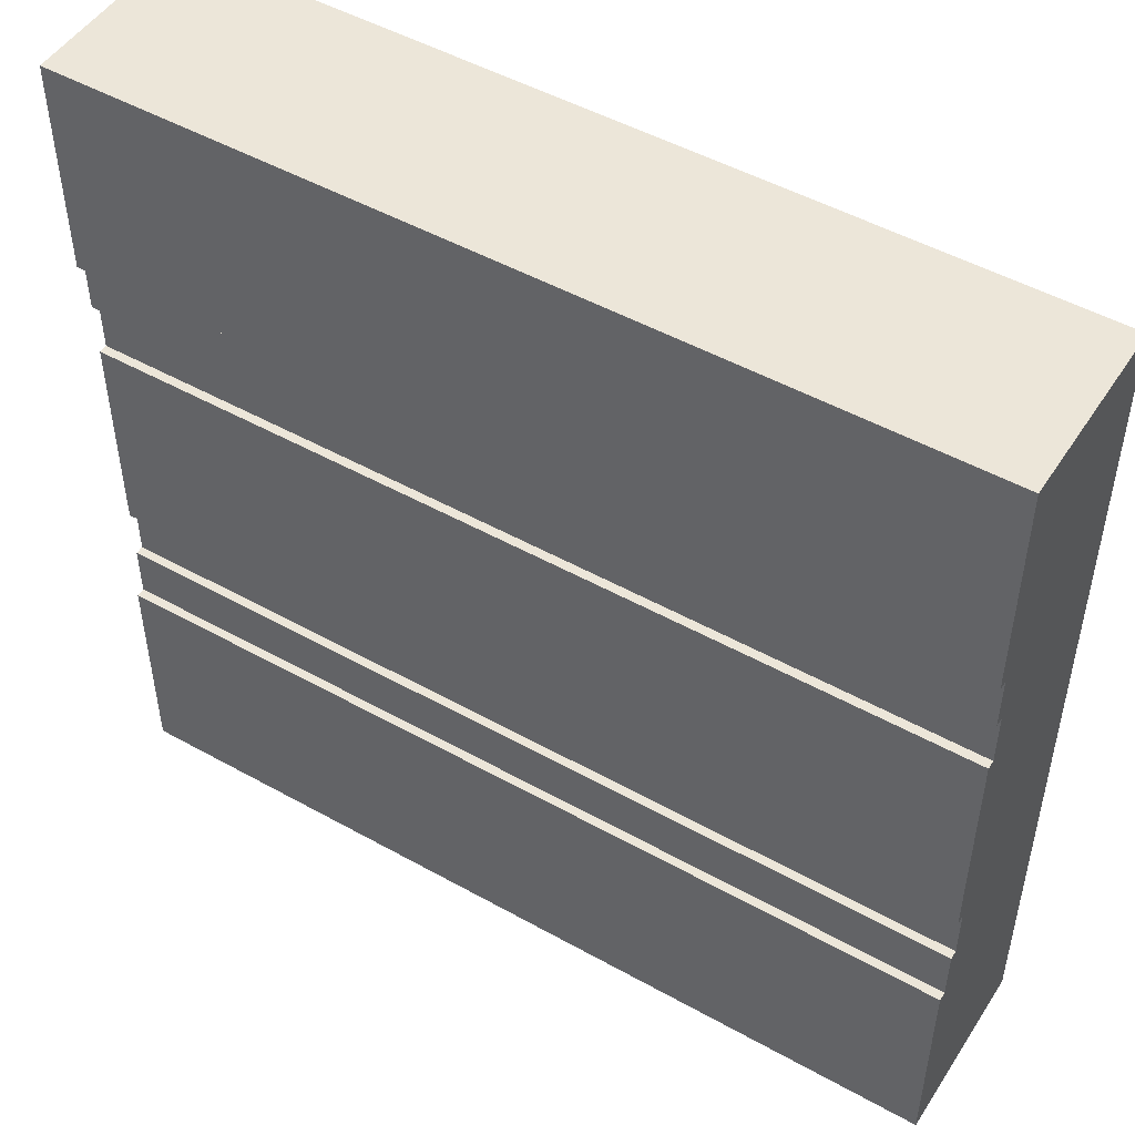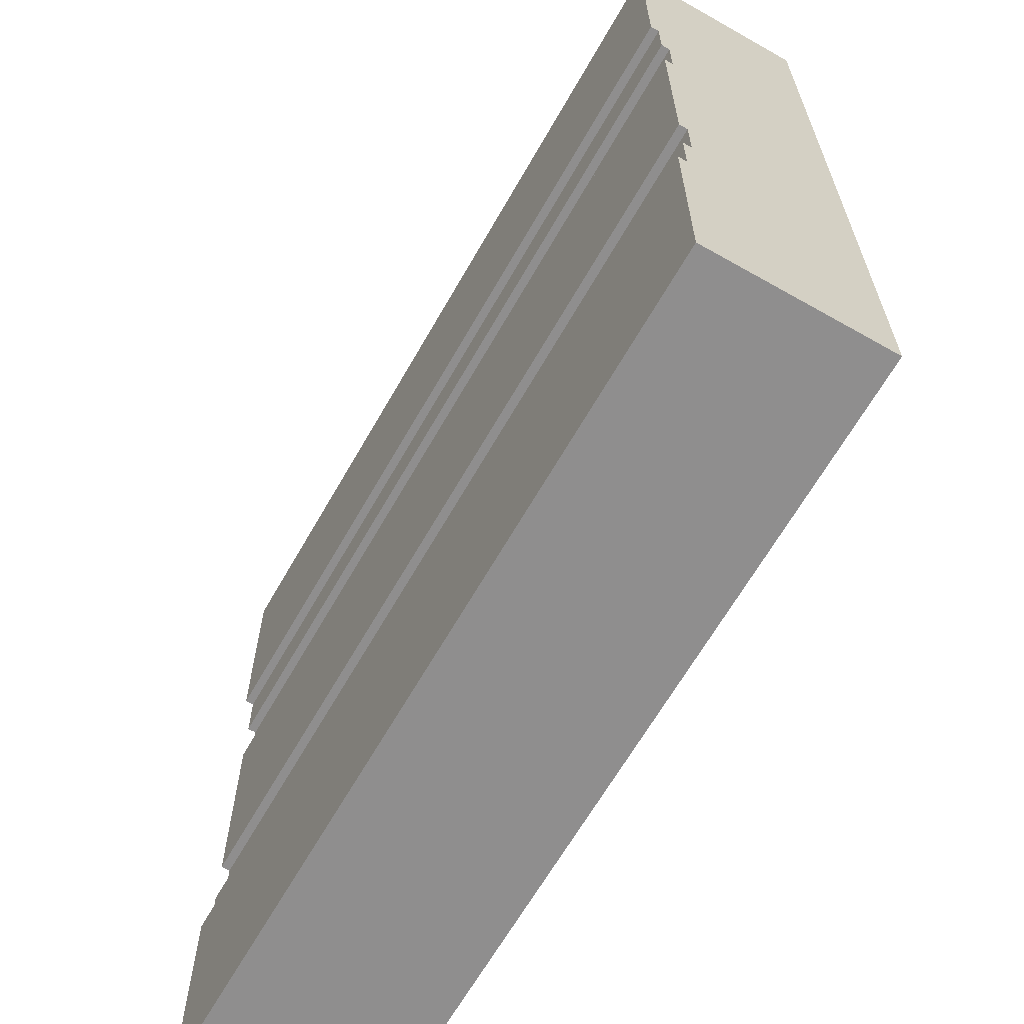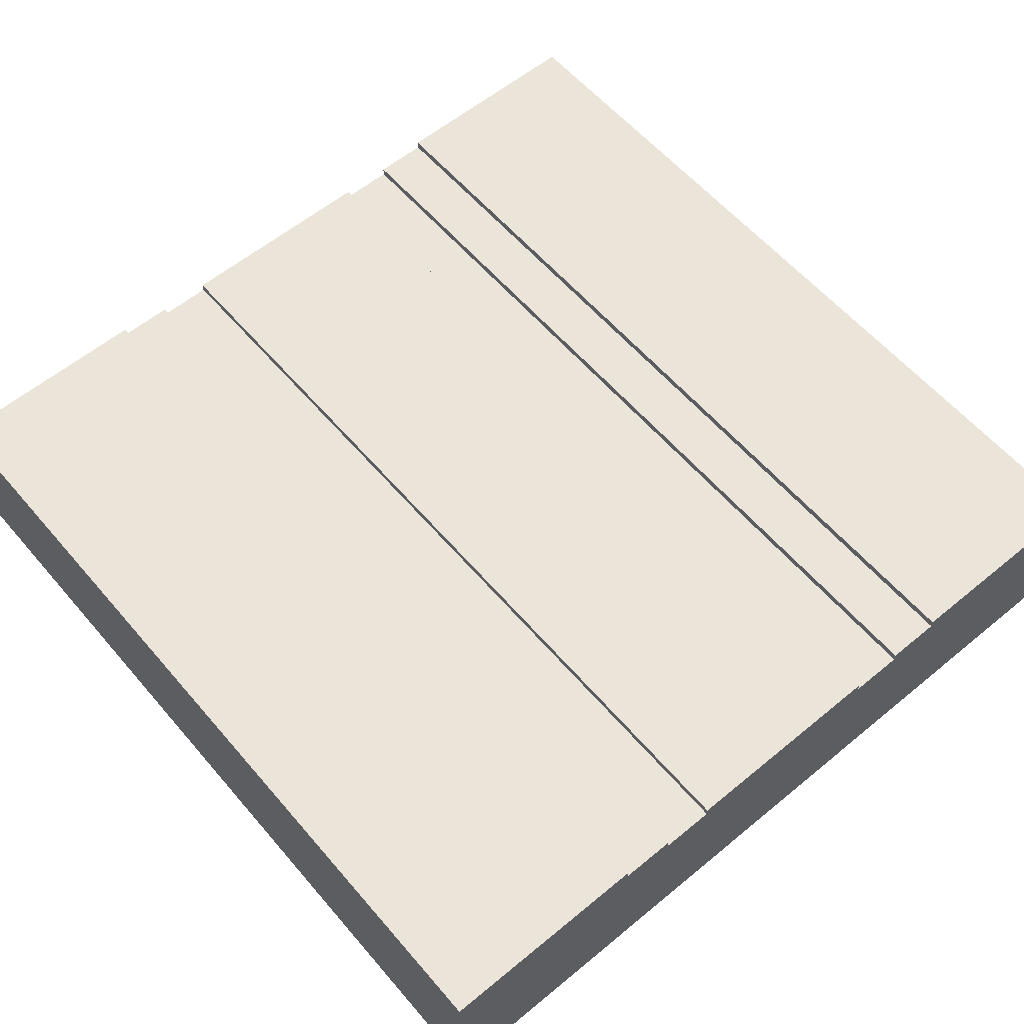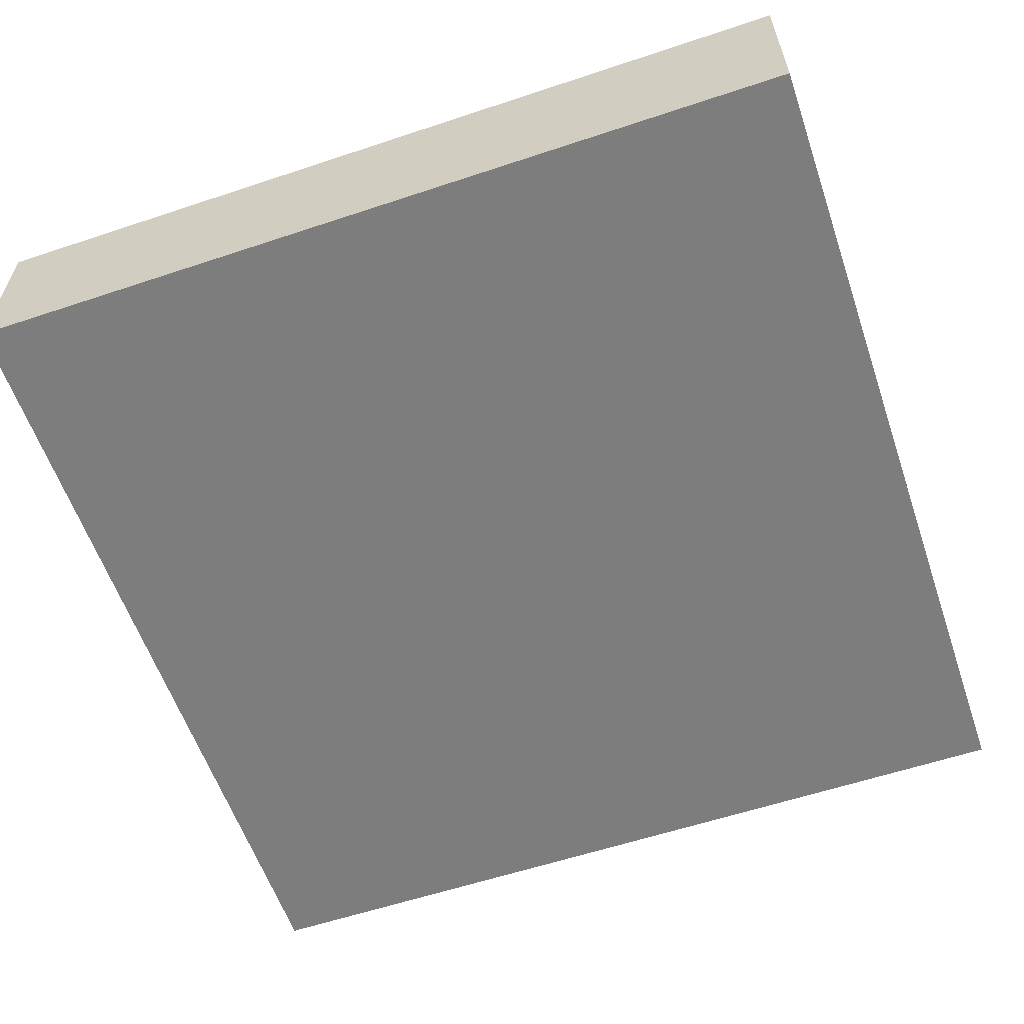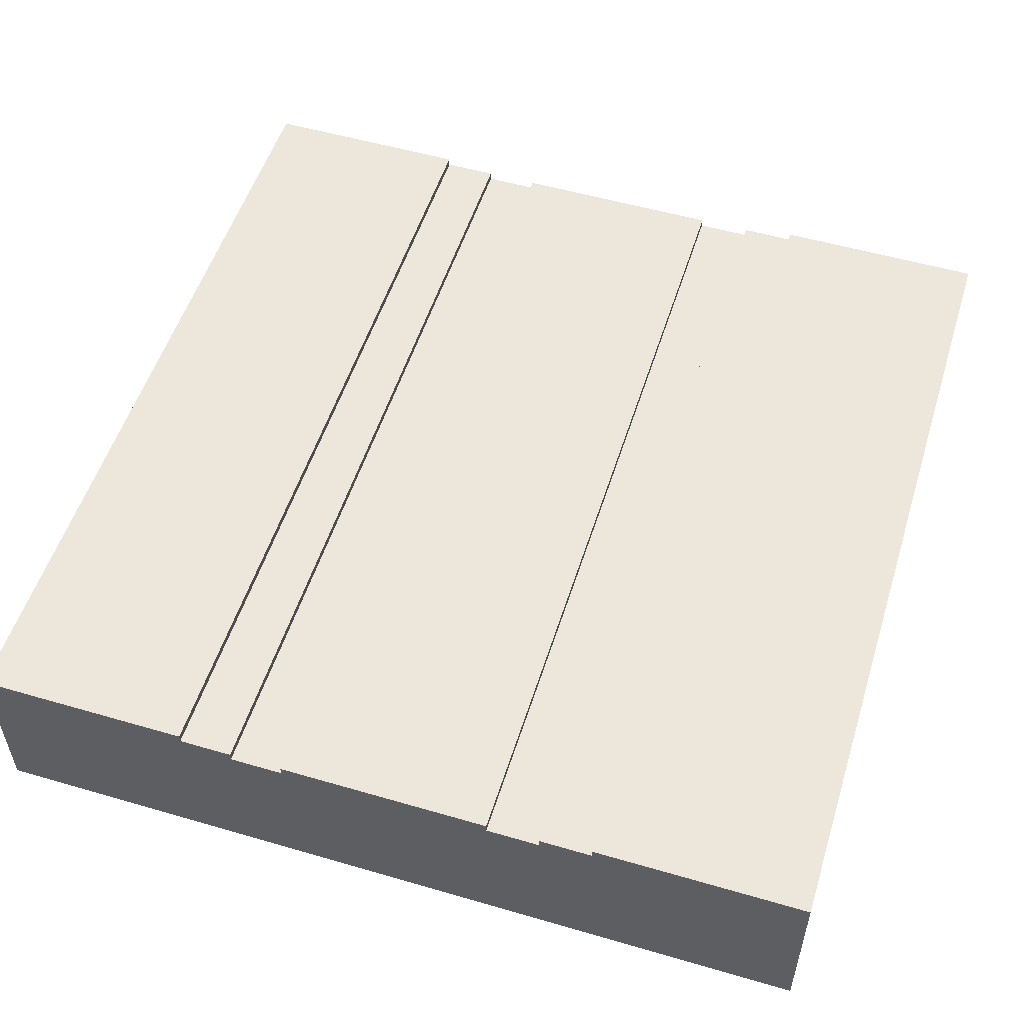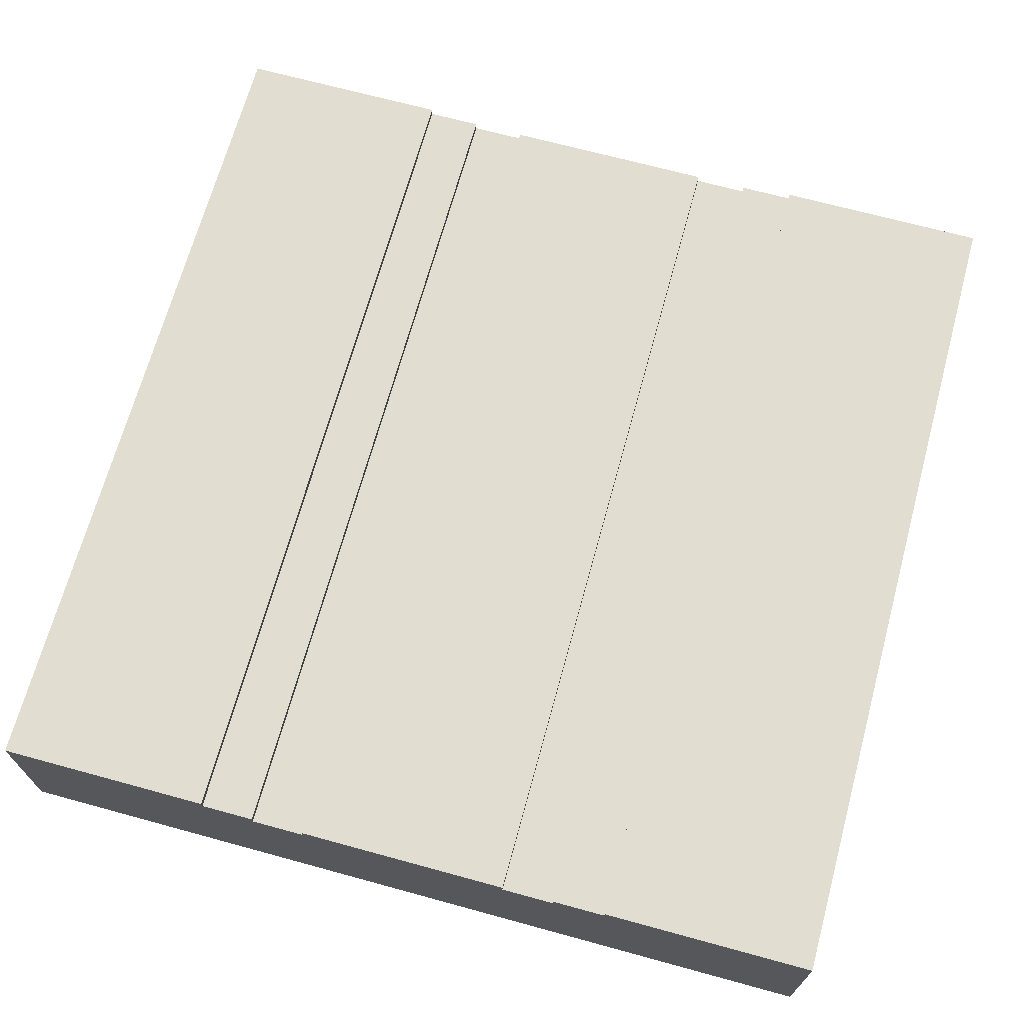
<metadata>
{"format":"obj","ext":"obj","renderer":"f3d","projection":"perspective","resolution":1024,"background":"white","views":[{"elev":49.4,"azim":-148.3,"up":"+Z"},{"elev":-65.0,"azim":-119.7,"up":"+Z"},{"elev":59.2,"azim":49.7,"up":"+Y"},{"elev":-59.2,"azim":-161.1,"up":"+Y"},{"elev":53.5,"azim":107.3,"up":"+Y"},{"elev":68.9,"azim":-74.7,"up":"+Y"}]}
</metadata>
<code>
o Mesh1_Group1_Model.153
v 3 0.63 -3
v 3 0 -3
v 0 0 -3
v 0 0.63 -3
v 3 0 0
v 3 0.63 -2.25
v 3 0.6 -2.25
v 3 0.3 -2.25
v 3 0.3 -0.75
v 3 0.6 -0.75
v 3 0.63 -0.75
v 3 0.63 0
v 0 0 0
v 0 0.63 0
v 0 0.63 -0.75
v 0 0.6 -0.75
v 0 0.3 -0.75
v 0 0.3 -2.25
v 0 0.6 -2.25
v 0 0.63 -2.25
v 0 0.6 -0.9375
v 3 0.6 -0.9375
v 0 0.57 -0.9375
v 0 0.57 -1.125
v 0 0.6 -1.125
v 0 0.6 -1.875
v 0 0.57 -1.875
v 0 0.57 -2.062
v 0 0.6 -2.062
v 3 0.6 -2.062
v 3 0.57 -2.062
v 3 0.57 -1.875
v 3 0.6 -1.875
v 3 0.6 -1.125
v 3 0.57 -1.125
v 3 0.57 -0.9375
f 2 4 1
f 5 2 9
f 2 13 3
f 13 12 14
f 3 13 17
f 11 14 12
f 16 11 10
f 7 20 19
f 20 1 4
f 2 3 4
f 2 1 8
f 1 6 7
f 7 8 1
f 11 12 10
f 12 5 9
f 10 12 9
f 2 8 9
f 2 5 13
f 13 5 12
f 20 4 19
f 4 3 18
f 19 4 18
f 13 14 17
f 14 15 16
f 16 17 14
f 17 18 3
f 11 15 14
f 16 15 11
f 7 6 20
f 20 6 1
f 16 22 21
f 17 24 27
f 8 32 35
f 7 29 30
f 25 33 26
f 16 10 22
f 19 18 28
f 18 17 27
f 28 18 27
f 17 16 23
f 16 21 23
f 28 29 19
f 25 26 27
f 24 25 27
f 17 23 24
f 10 9 36
f 9 8 35
f 36 9 35
f 8 7 31
f 7 30 31
f 36 22 10
f 33 34 35
f 32 33 35
f 8 31 32
f 7 19 29
f 25 34 33
f 22 23 21
f 30 28 31
f 32 28 27
f 33 27 26
f 25 35 34
f 23 35 24
f 22 36 23
f 30 29 28
f 32 31 28
f 33 32 27
f 25 24 35
f 23 36 35

</code>
